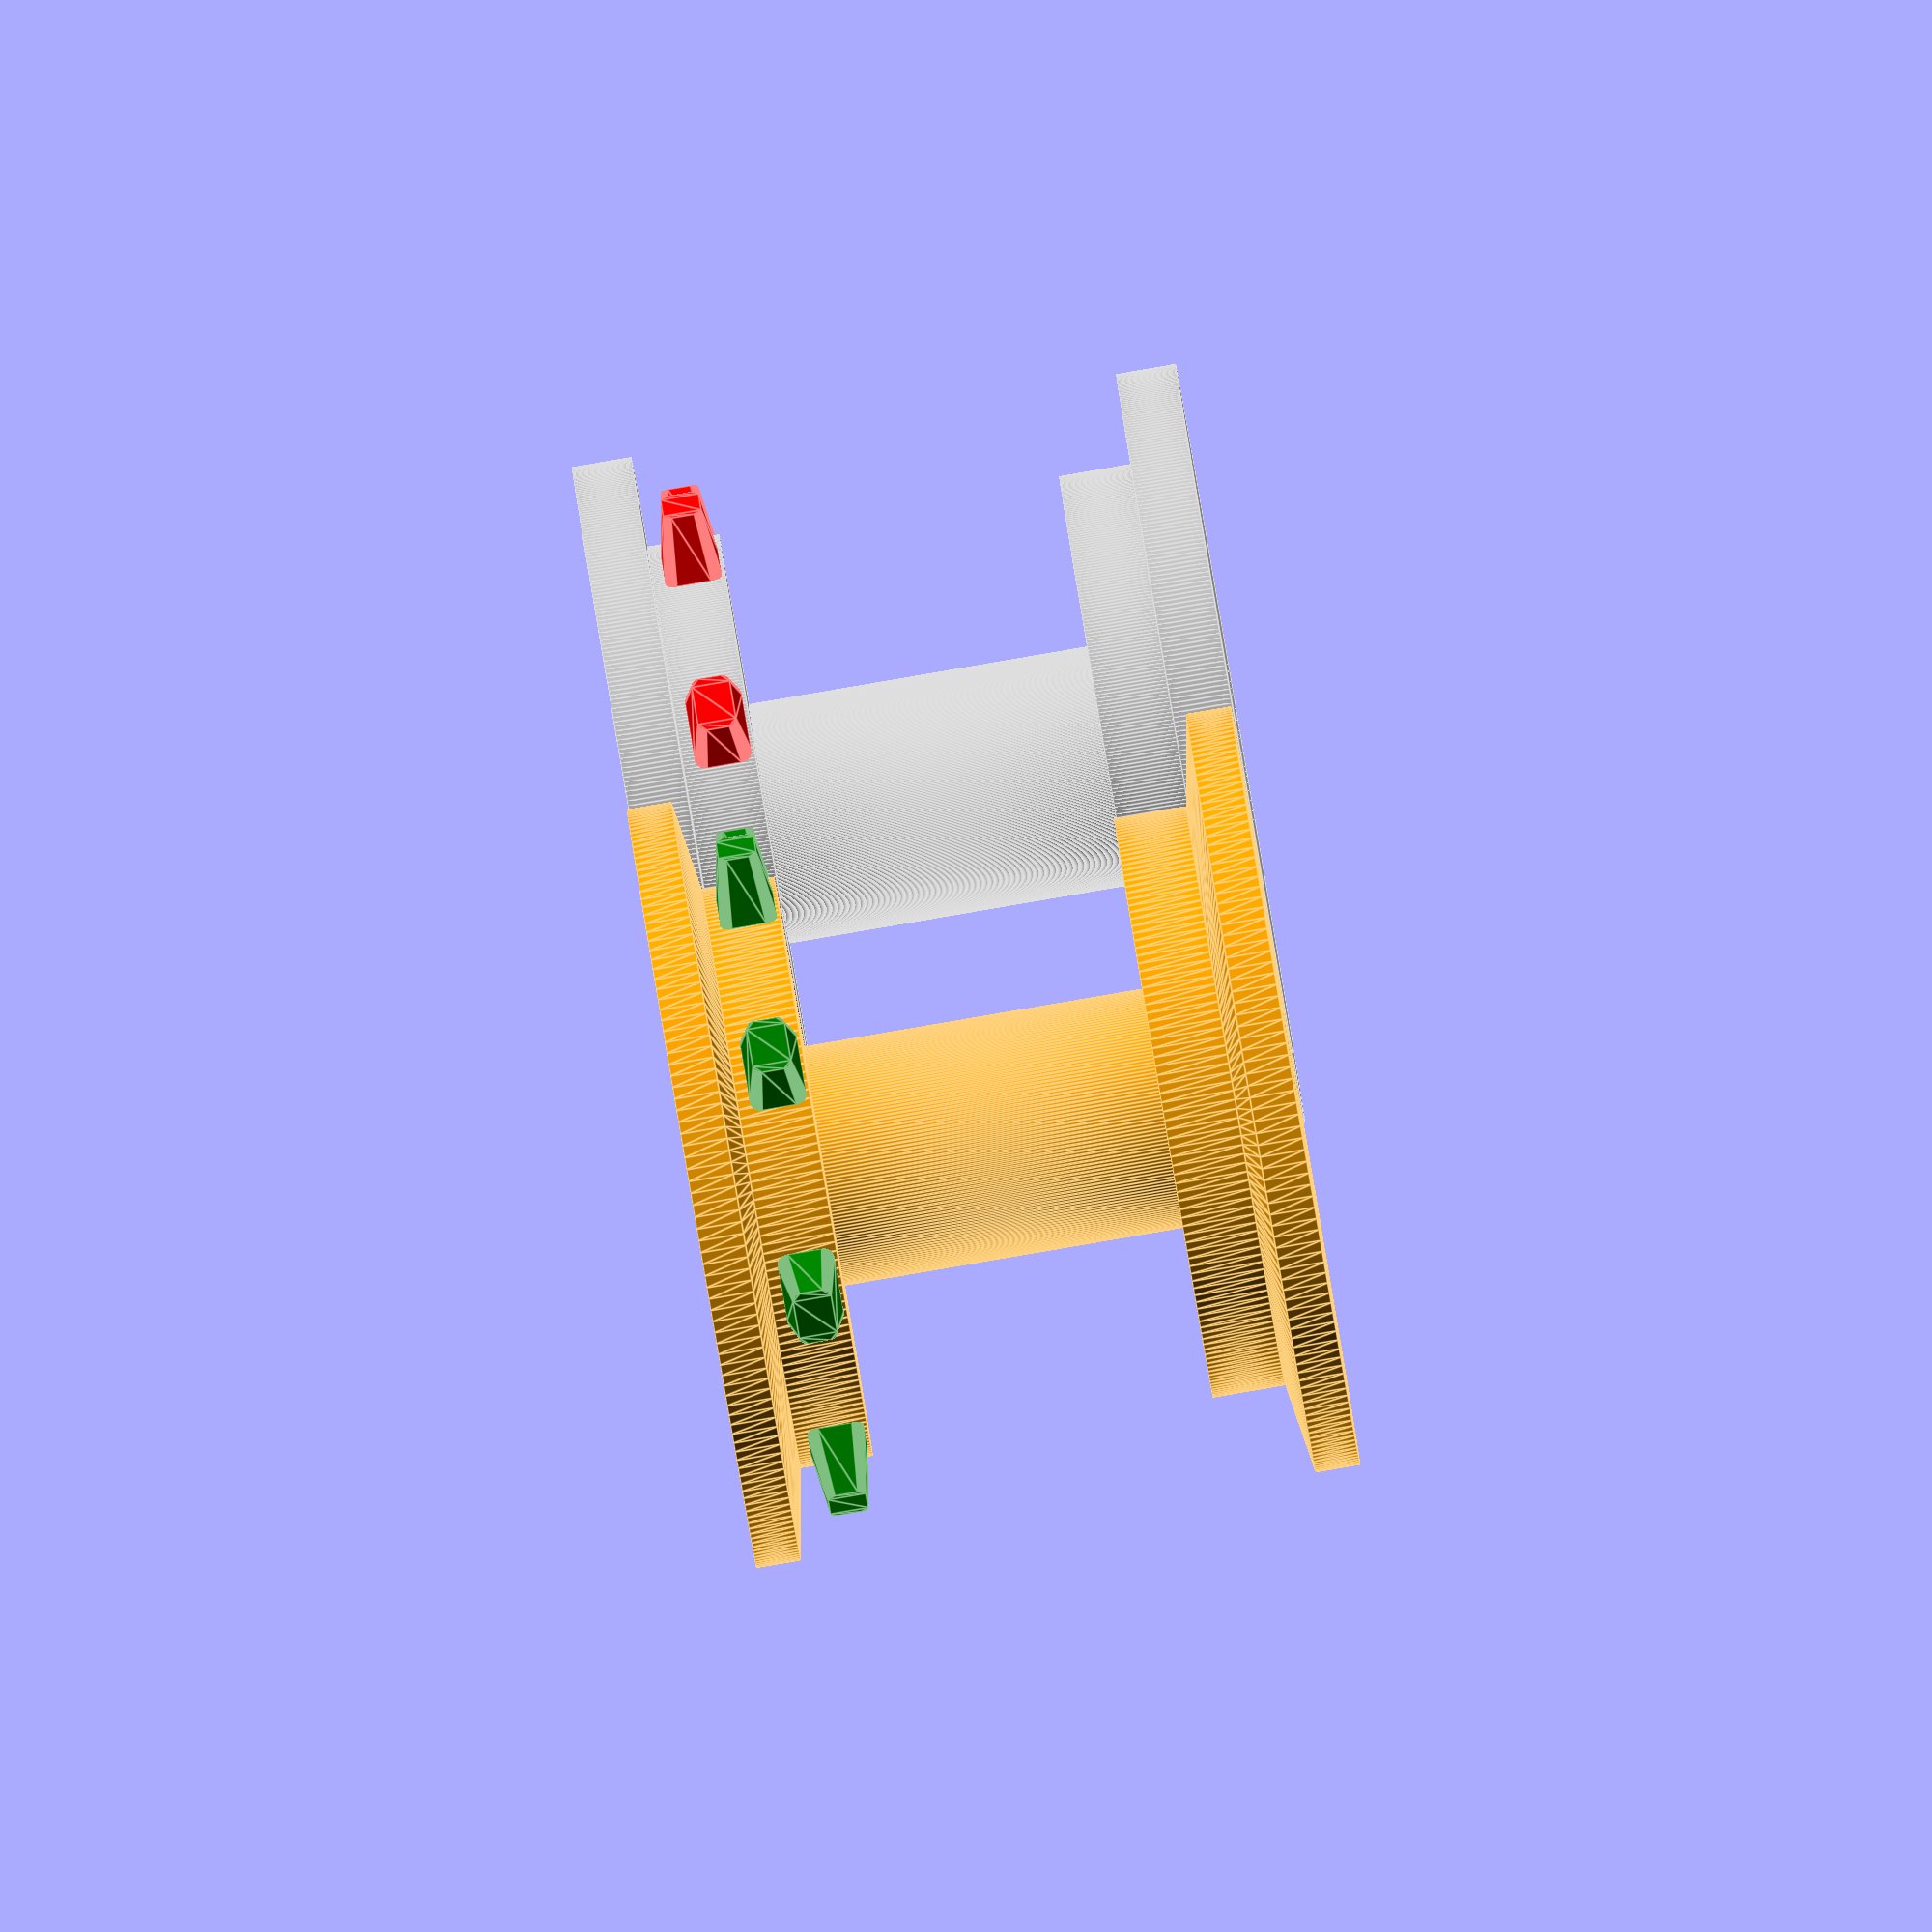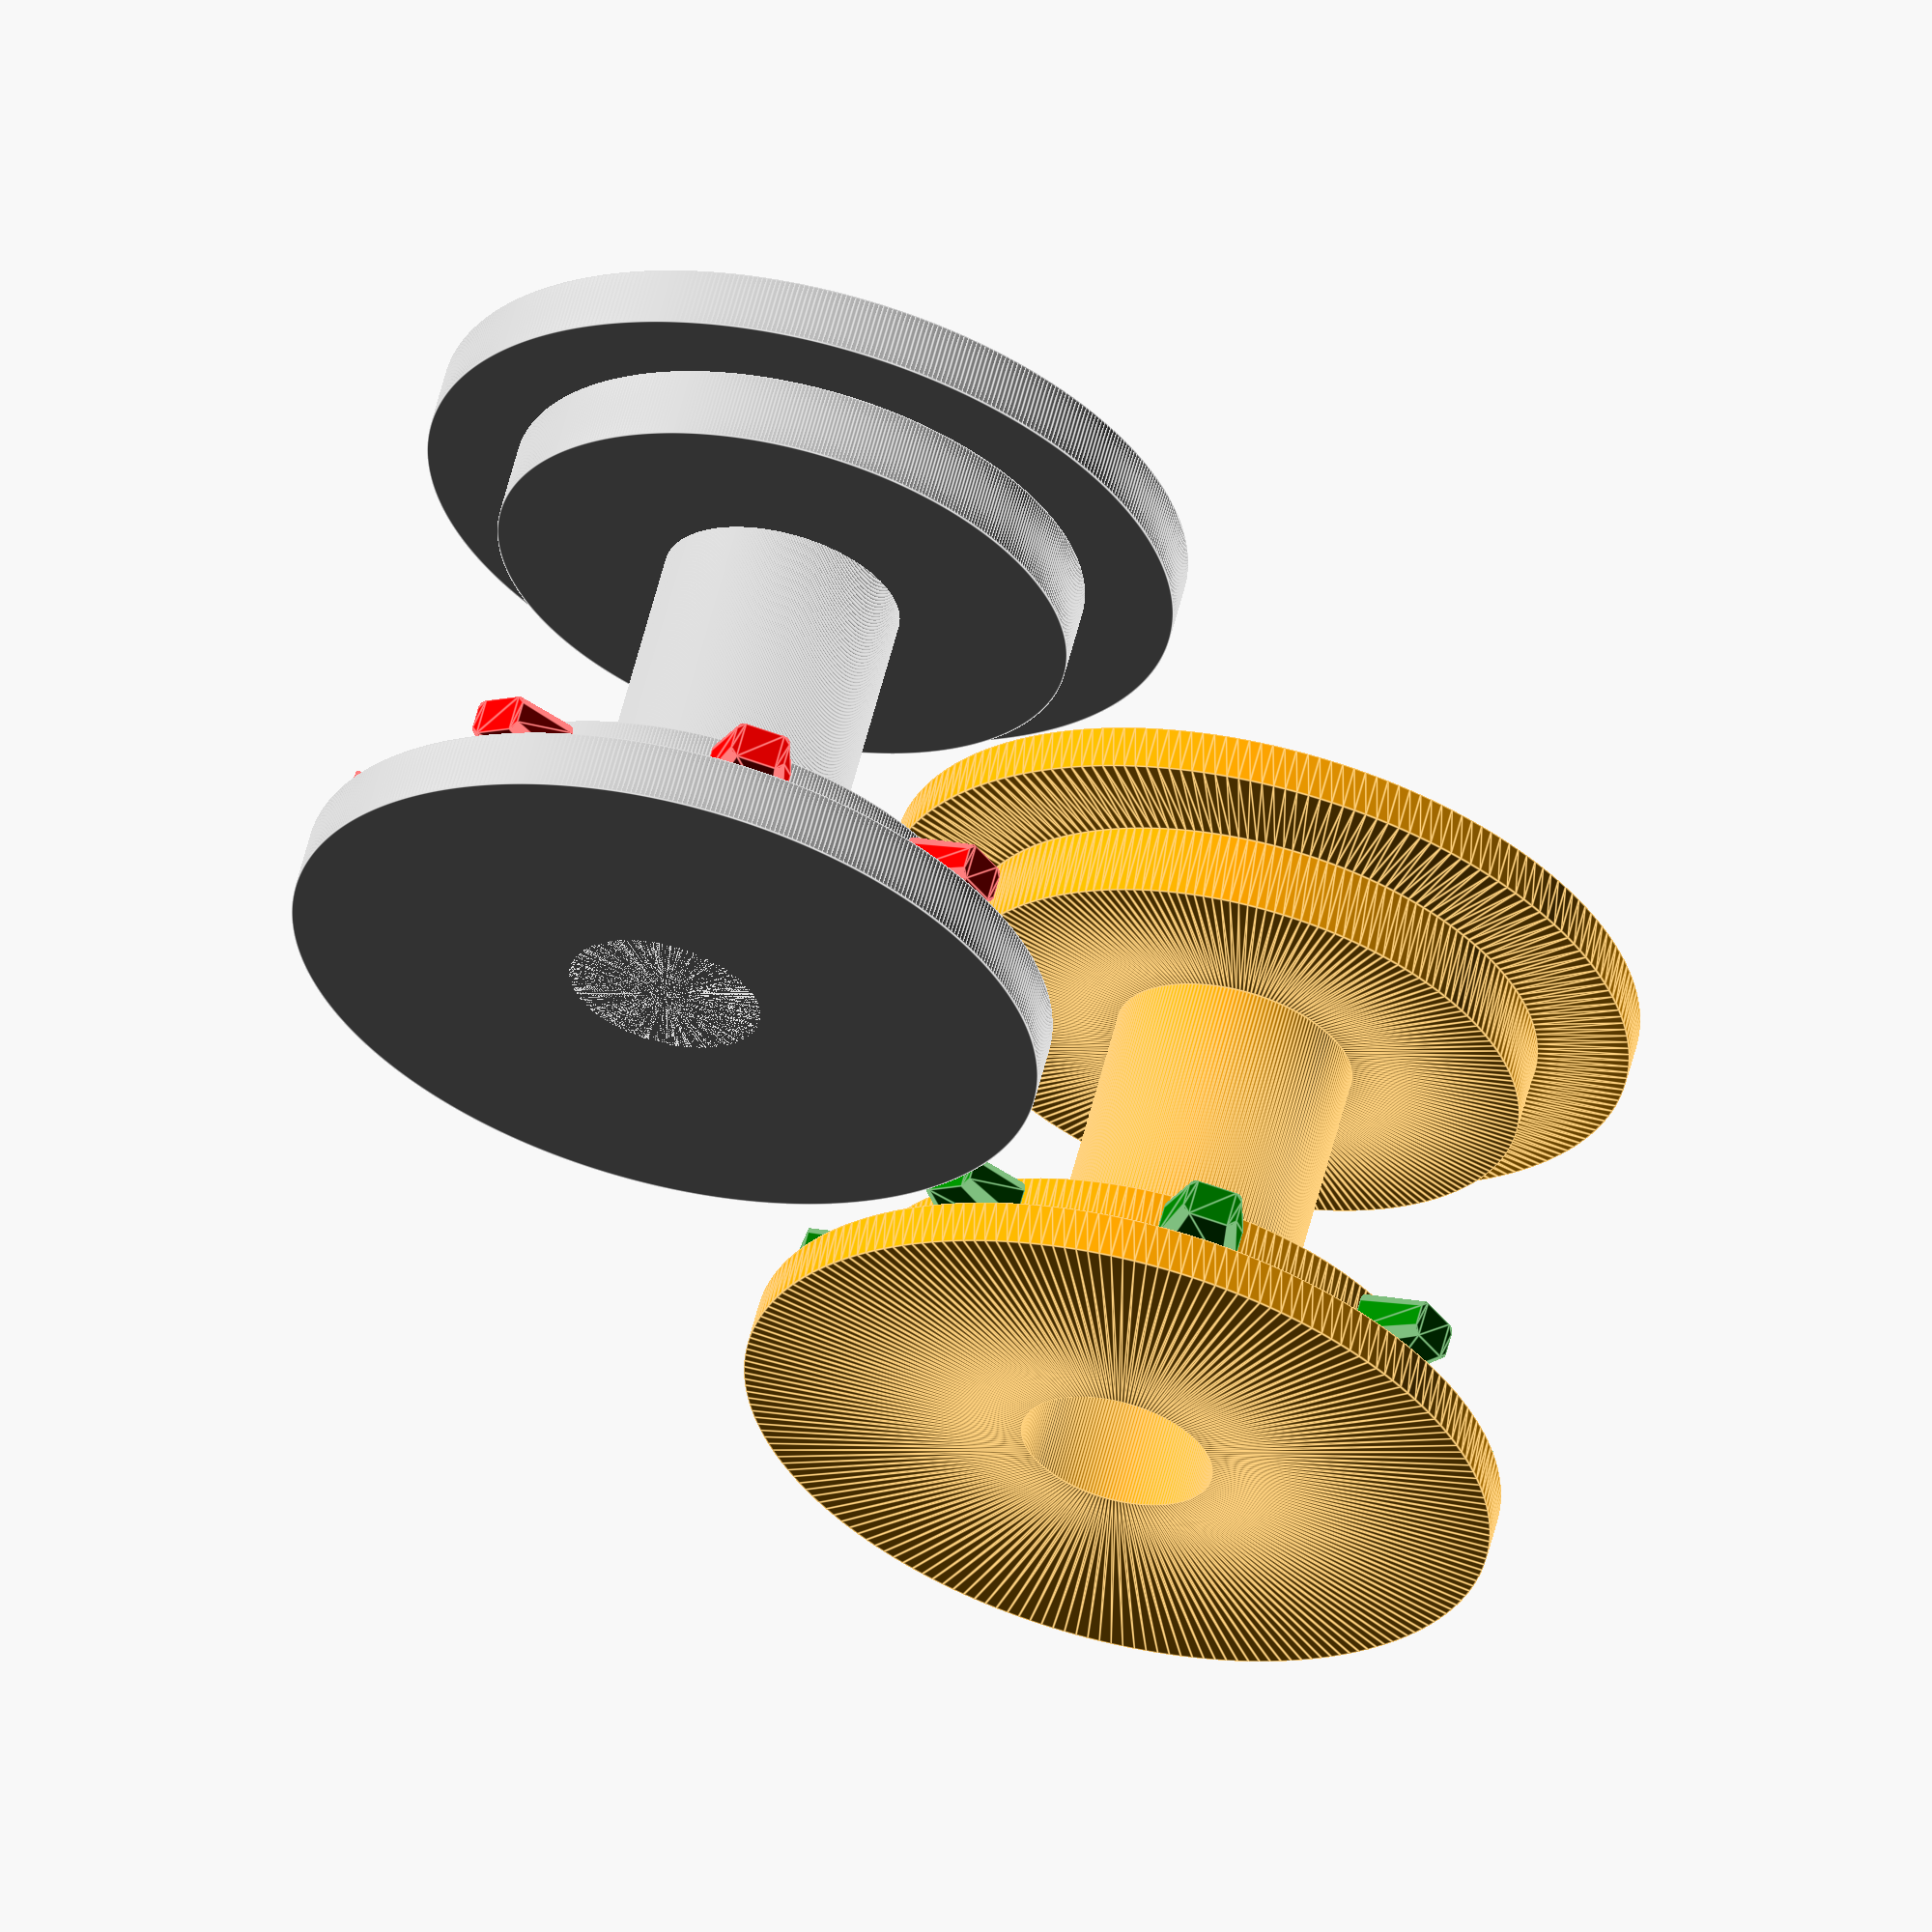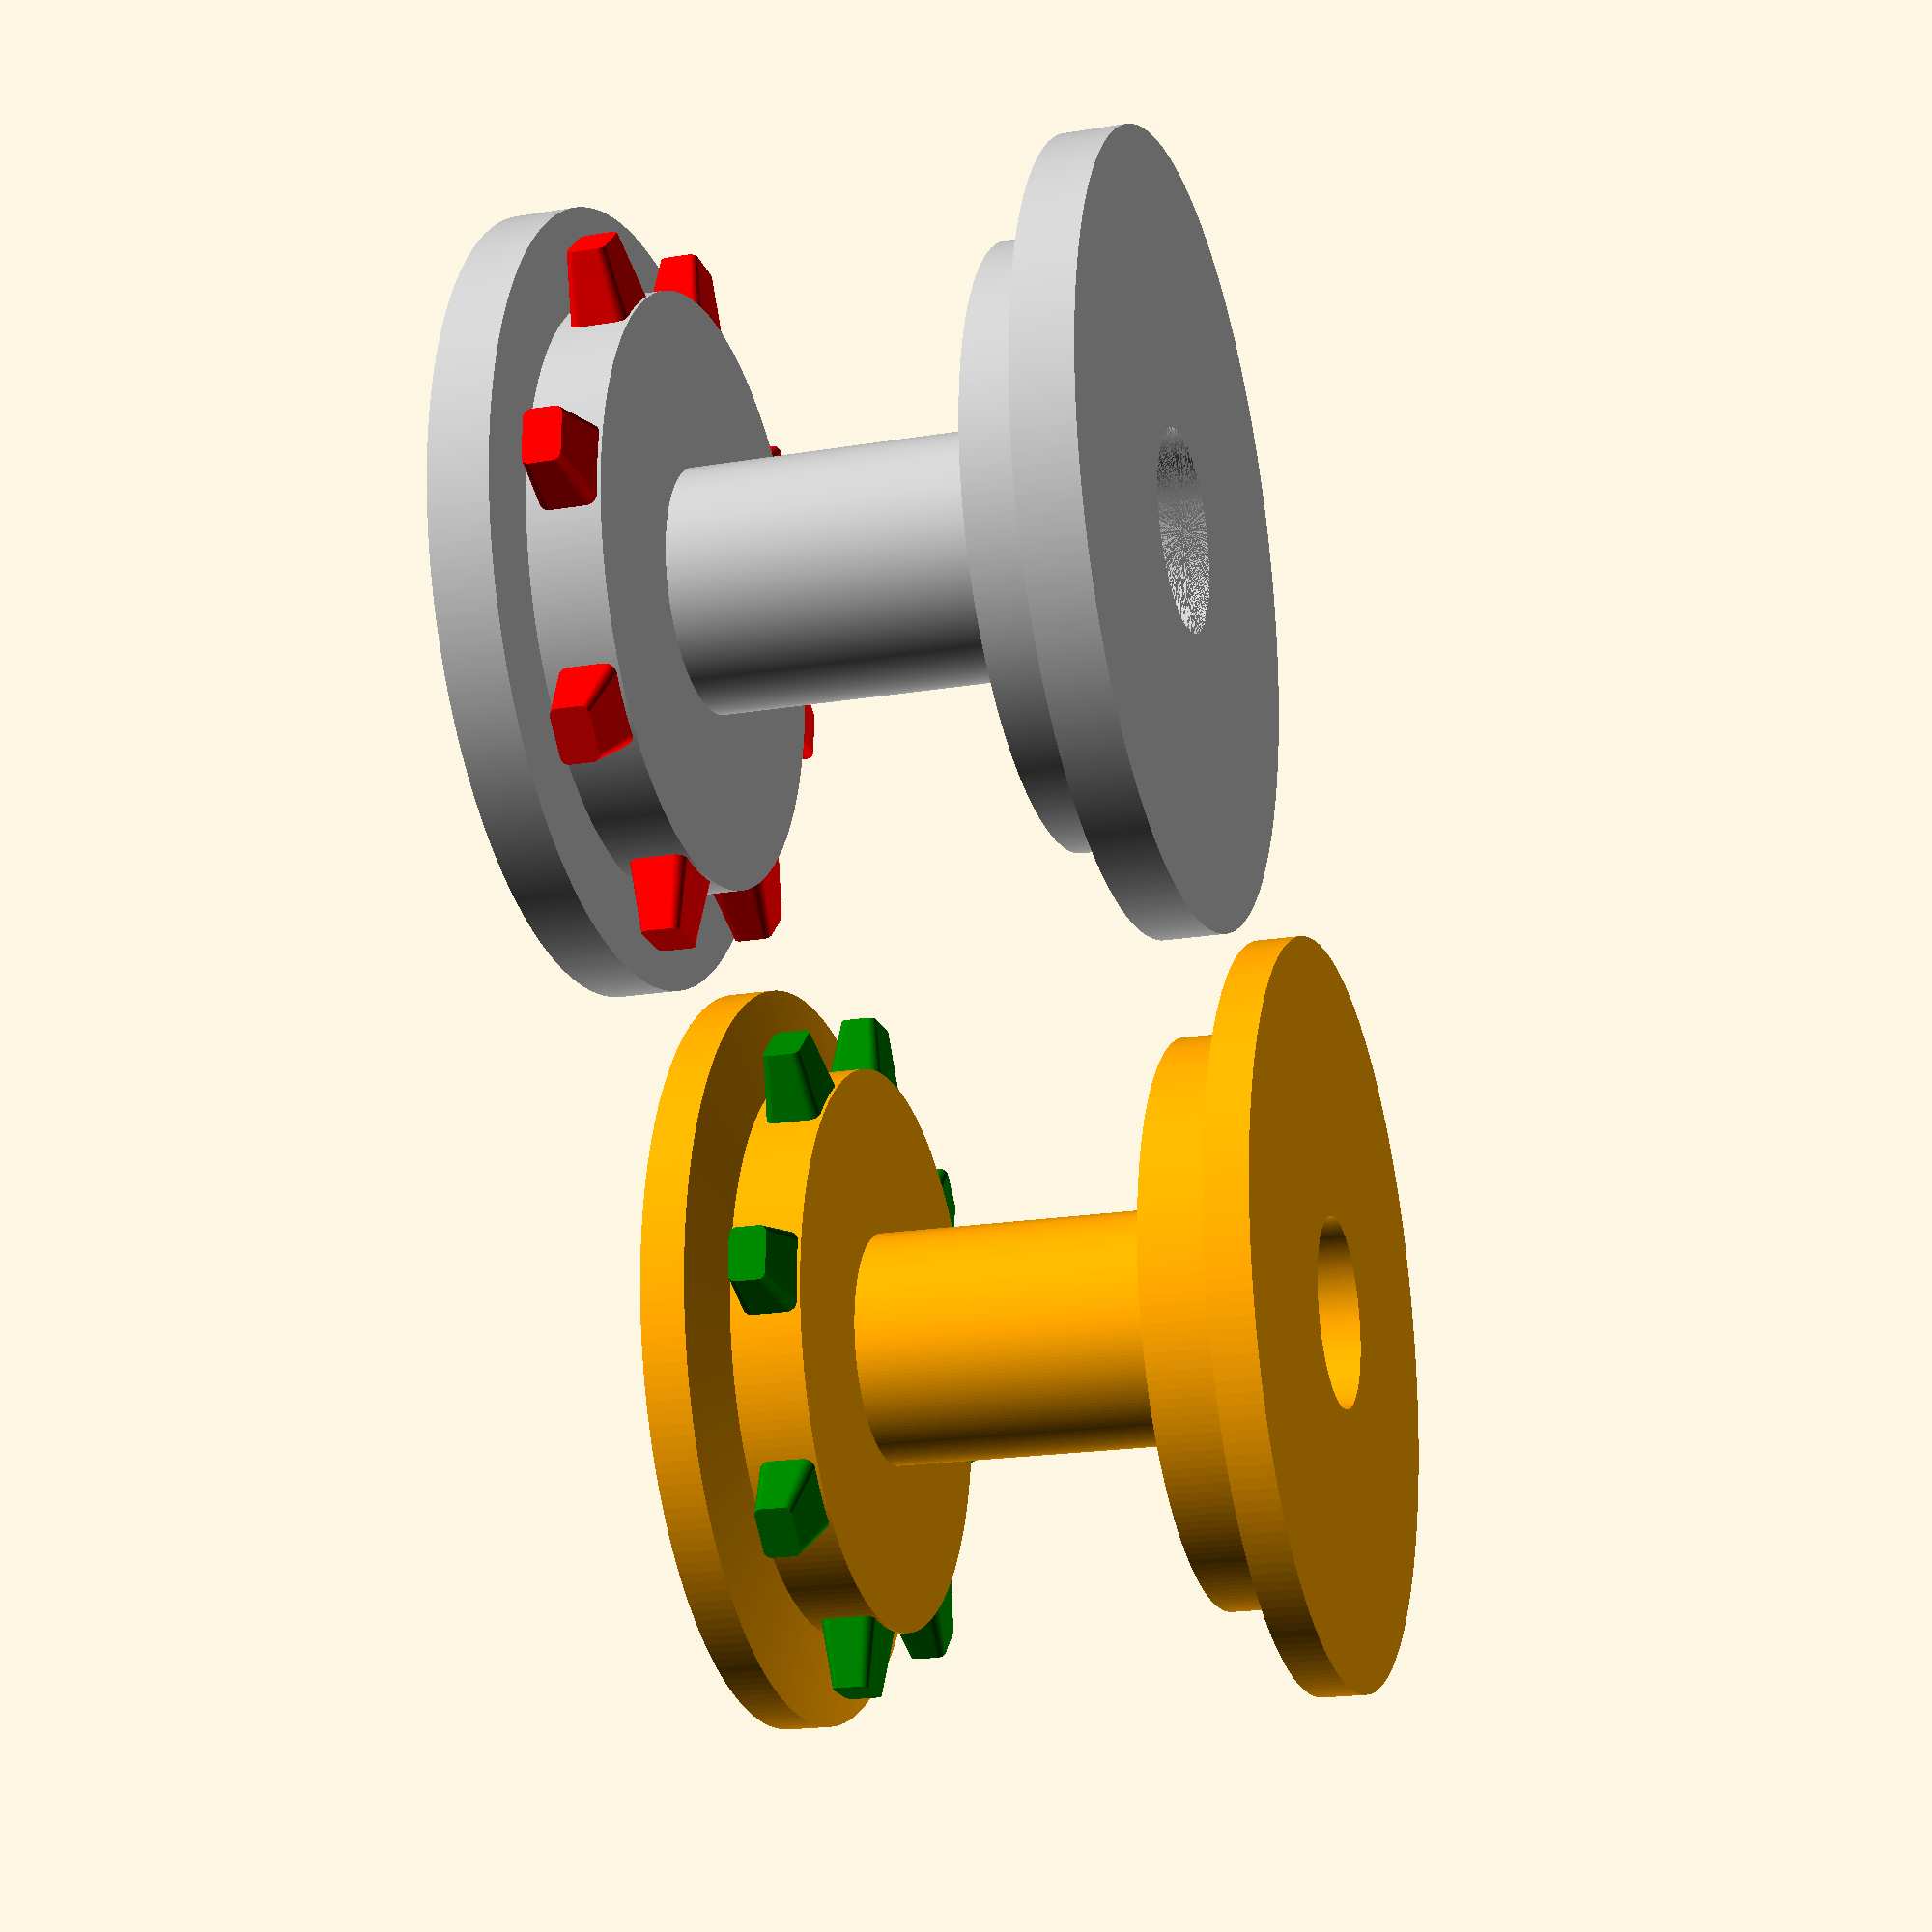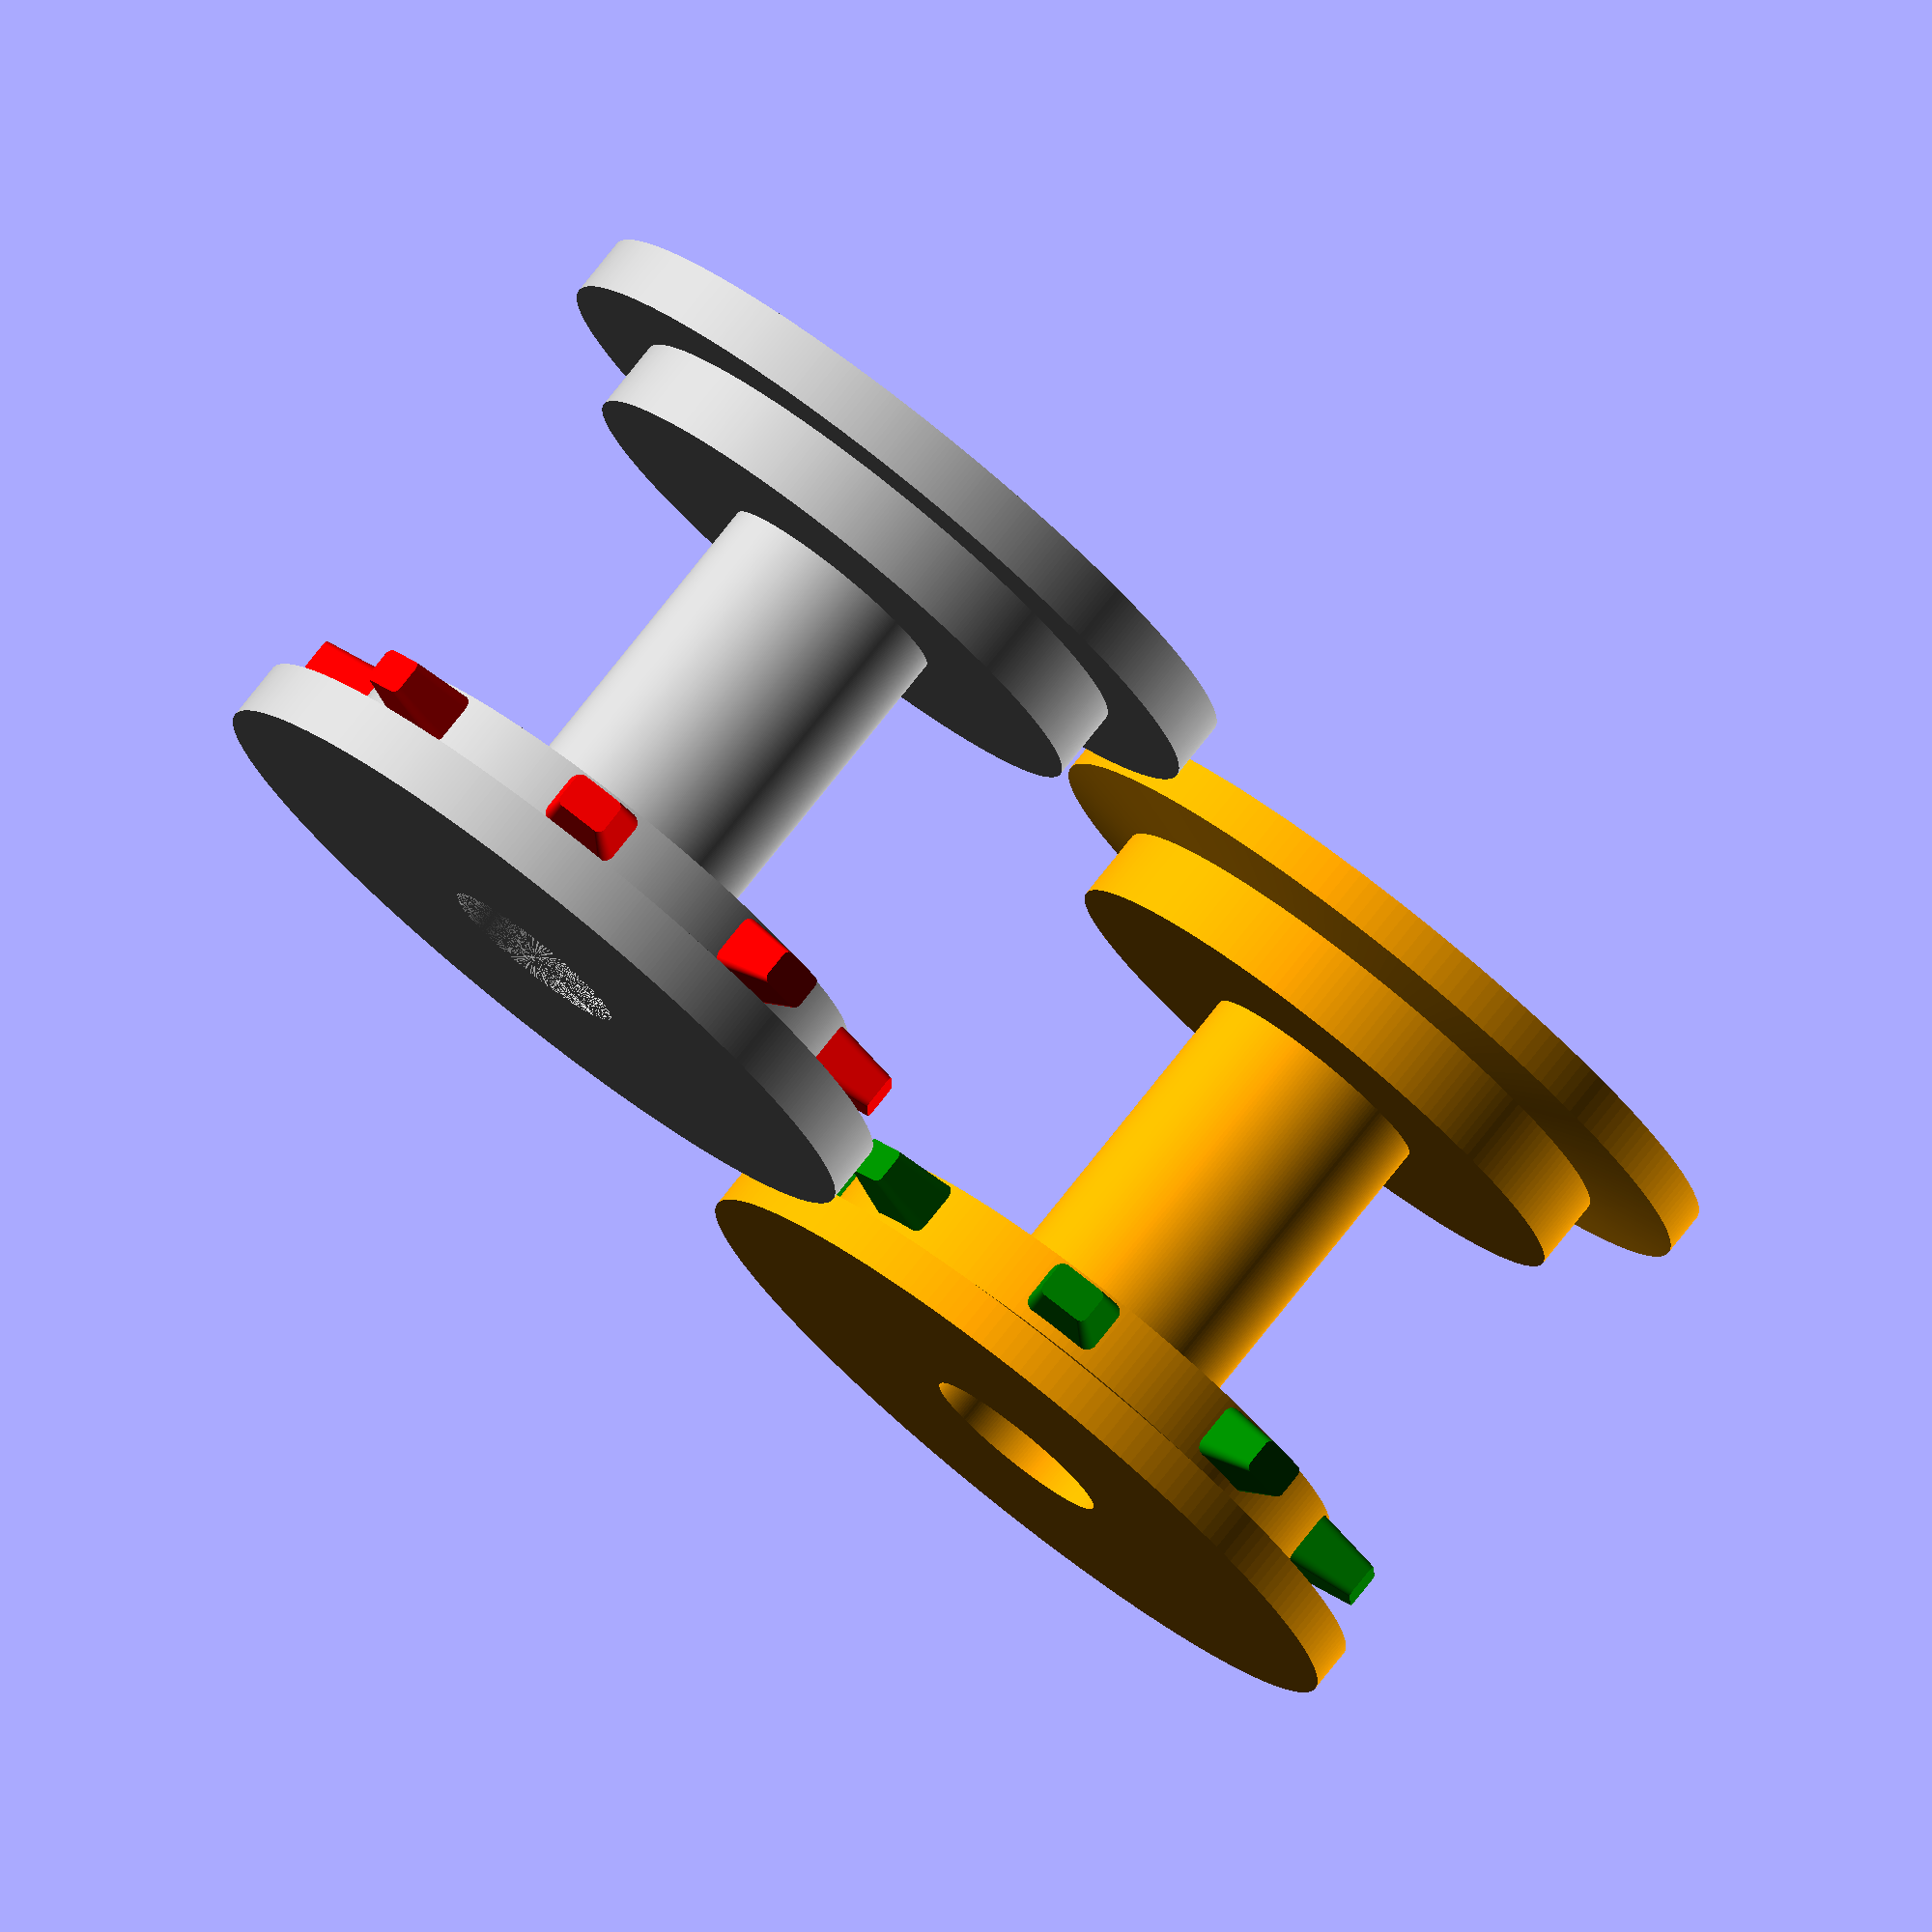
<openscad>
//CUSTOMIZER VARIABLES

//Select which parts to display
addSprockets = true;
addOuterGuideEdges = true;

// Number of sprockets
numSprockets = 8;

// Distance between sprockets
SprocketPitch = 7.605;

// Embed base of sprockets into roller - so no air gap
sprocketEmbed = 0.08;	// because a flat cone base on a cylinder surface would leave a gap,
                        // need to 'embed' sprocket cone into surface to ensure fully mates - no gaps!
                        // ** ADJUST FOR DIF NUMBER OF SPROCKETS .. ie dif roller radius!

// std 16mm sprocket-perforations
// Width
spkt_W = 1.829;
// Length
spkt_L = 1.27;
//Corner radius
spktCorner_R = 0.25;


spkt_H = 2.2 + sprocketEmbed;		// <<< embedding will reduce actual base size!!!!!
								// hopefully this will give just enough slop for good fit :)

//Film width
filmWidth = 16;		 // from 16mm standards

// Film frame width
frameWidth = 10.26;  // from 16mm standards

// bit of slop - so film does not grab/stick/rub on sides of roller walls
filmSlop = 0.2;		 // a little bit of slop - so film does not grab/stick/rub on sides
					 // reduce or REMOVE if add sloping outer walls

// film **frame** area NOT touching roller ... so less change of damaging actual picture area in the frame!!!
frameGap = 0.3;

// RunnerCyl_H is left at it's full nominal height
// frameGap is NOT subtracted here, relevant drawing methods adjust for filmGap as required.
// This way sprockets are easier to put in the nominal middle of the film roller area!
RunnerCyl_H = (filmWidth - frameWidth - frameGap)/2;		// -frameGap => film **frame** area NOT touching roller ... so less change of damaging actual picture area in the frame!!!
RunnerCyl_R = (numSprockets*SprocketPitch)/(2*PI);          //circumference = 2*pi*radius


// max outer wall thickness, excluding any inner tapering to stop film grabbing on walls
OuterCyl_H = 2;

// Set position along shaft according to in.exclusion of outGuideWalls
// addOuterGuideEdges is set true/false in FilmMain.scad.... or your code.
// Assume sprockets in center of roller area - DO NOT adjust for frameGap!!
spktShaft_H = addOuterGuideEdges ? (OuterCyl_H + RunnerCyl_H/2) : RunnerCyl_H/2;

CoreCyl_H = filmWidth + filmSlop - 2*RunnerCyl_H ;

// Core cylinder radius (includes motor shaft radius!)
CoreCyl_R = 4;

// motor/stepper shaft radius. Must be less than CoreCyl_R!
shaft_R = 6.5/2;        // motor/stepper shaft radius

OuterCyl_R = RunnerCyl_R + 3;

// Slope inner roller wall, avoid film edges grabbing. Only used by 2D_extruded_roller code, not by film_roller.scad
outerWallSlopeGap = 0.5;


// resolution of individual parts in the 3D model
fragResolution = 500;

//CUSTOMIZER VARIABLES END



/* What is this thing?
    Guide roller for common film formats and also for SMD component tape feed.
    Optional outer guide walls and sprocket teeth.
    Adjustable features: guide wall slopes, number of sprockets, sprocket slopes & height....

Ultimate goal:
    Create generic design to suit all the different 8, 16, 35, .... film formats
    AND even SMD tape (16mm seems fit as is, but is likely to need tweaking for more reliable feeding!)

Current status:
    2014-09-14. Untested work in progress for 16mm film.
    Can already simply adjust features. Structure in place to easily switch to other formats.
    Just need data entry & testing for the other formats.

Version 0.6 2014-09-30
    -------------------------------------------------------------------------------------------------
USAGE:
	To add/remove outer guide walls or sprockets, in "2D_extruded_roller.scad" or "film_roller.scad":
        //Select which parts to display
        addSprockets = true;
        addOuterGuideEdges = false;

	To adjust individual features - edit the configuration file matching your chosen film size, eg "16mm.scad".
	Many features are calculated from basic parameters.
	For example the number of sprockets and the frame height combine to set the roller circumference and thus the radius.

	All the openSCAD source files must all be in same directory.
	Open "FilmMain.scad" in openSCAD then compile as usual.
	"FilmMain.scad" shows how to display one of each type of roller/capstan and in/exclude outer guide edges and sprockets.
    -------------------------------------------------------------------------------------------------

Other notes:
    - If sprockets are floating unattached out of position, refer to USAGE notes above on selecting roller drawing type.
    - Also zoom in a LOT to check sprockets are properly embedded in roller and do not have edge gaps, or conversely embedded to deep.
        If they do, adjust sprocketEmbed parameter.
	- film_roller.scad - does not have sloping inner edge on outer guide walls.

TO DO:
    - finish parameters for all formats 8, 16, 35, .... film formats & SMD
    - add option to make one/both outer edges a cog - expect this will help driving stack of multiple SMD rollers
        ... or 'down' on the shaft - ie add extra cylinder that is also cog.  (Less preferred as would make each roller fatter  - takes more space!)
    - Sprockets - Currently 2 per frame, at frame edges. Cater for more/less per frame and different positions.
        ... sprockets on one/both sides.....
    - create the physical objects and test
    - plus more TO DO in code

Credits:
  - http://openSCAD.org
  - http://en.wikipedia.org/wiki/16_mm_film
  - http://www.paulivester.com/films/filmstock/guide.htm
  - http://motion.kodak.com/motion/uploadedFiles/US_plugins_acrobat_en_motion_newsletters_filmEss_11_Film_Specs.pdf

License:
    Film-SMD-Roller-Capstan by Spanner888 at {U}sable{D}evices is licensed under a Creative Commons Attribution-ShareAlike 4.0 International License.
    Permissions beyond the scope of this license may be available via http://usabledevices.com/2011/11/contact-emails-and-legal-and-copyright-information/.

    Blog of hardware build and other Telecine info can be found at http://usabledevices.com/category/telecine/
    gitHub:	 http://github/spanner888
    thingiverse: http://www.thingiverse.com/user:spanner888


Version 0.71 2014-09-30
*/


// Add one 2D_extrude_roller at offset to the "right"
if (addSprockets) {
    color("orange")
    translate([0,28,0])
    TwoDExtrudeRoller(addOuterGuideEdges);
    translate([0,28,0])
    color("green")
    if (addOuterGuideEdges) {
        sprocketRing(OuterCyl_H + RunnerCyl_H/2, spkt_H, spkt_W, spktCorner_R, spkt_L);
    }
    else{
        sprocketRing(RunnerCyl_H/2, spkt_H, spkt_W, spktCorner_R, spkt_L);
    }
}
else {
    color("brown")
    translate([0,55,0])
    TwoDExtrudeRoller(addOuterGuideEdges);
}

// Add ONE film_roller - created from cylinders
if (addSprockets) {
    if (addOuterGuideEdges) {
        sprocketRing(OuterCyl_H + RunnerCyl_H/2, spkt_H, spkt_W, spktCorner_R, spkt_L);
    }
    else{
        sprocketRing(RunnerCyl_H/2, spkt_H, spkt_W, spktCorner_R, spkt_L);
    }
}
color("silver")
film_roller(addOuterGuideEdges);


/* All the helper modules etc are below here! */

// SPROCKET START

// ASSUMPTION: embedding sprockets will reduce actual base size!!!!!
// hopefully this will give just enough slop for good fit :), else have to increase base size!

/*sprockets should be more oval shaped?
	 how to bevel or round edges of a cylinder????
	... actualy do NOT have to be round/oval
	B&H ones are made ffrom FLAT steel and FLAT beveled
	... so always have FLAT surfaces on contact with film!!!!!!

	?? so make as cube, then difference with TWO dif pyramids to set base & top bevels/slopes??
	simpler = just TWO dif pyramids to set base & top bevels/slopes??
.. MORE complete .. back to cube + ROUND the corners as have the sprocket corner radius
...then bevel with two pyramids!!!!

*/

/*sprockets
  *** ACTUALLY AT LEAST THREE DIF SPROCKET HOLE SHAPES: 16mm, Kodak, B&H
  .. need to determine for EACH FILM ... and even each clip on a film!!!!!
  ... see below in standards section

  Need to design sprocket type for each film ... or a generic type!!!!
*/

/**
*****************************************************************************
*** RunnerCyl_R IS CRITICAL - SETS SPROCKET SPACING = FRAME PERF SPACING!!!!
*** ?? CALC FROM DIAMETER = numSprockets*Sprocket-pitch, SO RADIUS = numSprockets*Sprocket-pitch/2&pi
***
******************************************************************************
*/

///////////////////////////////////////////////////////////////////////////////////////////
// now draw the parts
///////////////////////////////////////////////////////////////////////////////////////////
$fn = fragResolution;

// Module to draw ONE sprocket
module sprocket(s_height, s_W, sCorner_R, s_L){
	//need to do 2D shape - THEN extrude!!!!!
	rotate(a=[0,180,0]){			// rotate to get sprocket facing outwards!
		linear_extrude(height = s_height, center = true, convexity = 10, scale=1.5)
		minkowski()
		{
		   square([(s_W - 2*sCorner_R ), (s_L - 2*sCorner_R)], center = true, $fn = fragResolution);
		   circle(r=sCorner_R, center = true);
		}
	}
}


// Now draw Aa ring of ALL the sprockets in final position
//film drive sprockets, by default dir of cyl is "up Z axis" ... 3rd param
module sprocketRing(shaft_H, s_height, s_W, sCorner_R, s_L){
	color("red")
	for ( i = [0 : 1 : numSprockets-1 ] )
	{
	   rotate( [90, 0, i * 360 / numSprockets])
	   translate([0,
                    shaft_H,
                    RunnerCyl_R + spkt_H/2 - sprocketEmbed // set sprockets at this radius. + spkt_H/2 as drawn with "center = true".
                    ])
        sprocket(s_height, s_W, sCorner_R, s_L);
    }
}
// SPROCKET END

// FILM_ROLLER START
//*** ASSUMPTION: SPROCKETS ARE IN CENTER OF RUNNER!!!!!!!!


/* mounting shaft hole
	... Does it have to go ALL the way through??
 	... add a flat spot to mate with shaft?
	?? adjust hole size for tightish fit on shaft?????????
*/

//... should the INSIDE edges of the outer guide edges have slight slope ?
// - ie thinner at top edges to help film slot in easier.
// ... or at LEAST a rounded top edge?
/* see Extruding a Polygon

Extrusion can also be performed on polygons with points chosen by the user.

Here is a simple polygon and its (fine-grained: $fn=200) rotational extrusion (profile and lathe). (Note it has been rotated 90 degrees to show how the rotation will look, the rotate_extrude() needs it flat).

rotate([90,0,0])        polygon( points=[[0,0],[2,1],[1,2],[1,3],[3,4],[0,5]] );
// --------------------------------------------------------------------------- ;
rotate_extrude($fn=200) polygon( points=[[0,0],[2,1],[1,2],[1,3],[3,4],[0,5]] );
*/


// ** b&h - non-sprocket side RunnerCyl film surface slopes INWARDS!!!

/* how to MEASURE/VALIDATE sizes before creating/printing?
Getting input

  Now we have variables, it would be nice to be able to get input into them instead of setting the values from code.
  There are a few functions to read data from DXF files, or you can set a variable with the -D switch on the command line.
  Getting a point from a drawing
  Getting a point is useful for reading an origin point in a 2D view in a technical drawing.
  The function dxf_cross will read the intersection of two lines on a layer you specify and return the intersection point.
  This means that the point must be given with two lines in the DXF file, and not a point entity.
  OriginPoint = dxf_cross(file="drawing.dxf", layer="SCAD.Origin",
			  origin=[0, 0], scale=1);
  Getting a dimension value
  You can read dimensions from a technical drawing. This can be useful to read a rotation angle, an extrusion height, or spacing between parts. In the drawing, create a dimension that does not show the dimension value, but an identifier. To read the value, you specify this identifier from your script:
  TotalWidth = dxf_dim(file="drawing.dxf", name="TotalWidth",
			  layer="SCAD.Origin", origin=[0, 0], scale=1);

  For a nice example of both functions, see Example009 and the image on the homepage of OpenSCAD.
*/
/*******************************************************************************
*** RunnerCyl_R IS CRITICAL - SETS SPROCKET SPACING = FRAME PERF SPACING!!!!
?? CALC FROM DIAMETER = numSprockets*Sprocket-pitch, SO RADIUS = numSprockets*Sprocket-pitch/2&pi

*******************************************************************************/


// draw without Outer Guide walls
module film_rollerPartial(){
    //First join all the cylinders into the roller shape
    union(){
        // central core cylinder
        //translate ([0,0,RunnerCyl_H - frameGap]) cylinder(h = CoreCyl_H, r = CoreCyl_R);
        cylinder(h = CoreCyl_H + 2 * RunnerCyl_H, r = CoreCyl_R);


        // runners .. film runs on these two cylinders
        translate ([0,0,RunnerCyl_H + CoreCyl_H + frameGap]) cylinder(h = RunnerCyl_H - frameGap, r = RunnerCyl_R);
        cylinder(h = RunnerCyl_H - frameGap, r = RunnerCyl_R);
    }
}

// draws the film roller based on pre-selected film standard size, #sprockets...
// sprockets are not drawn here, but # of sprocketcs does set runner radius
module film_rollerAll(){
    //First join all the cylinders into the roller shape
    union(){
        translate ([0,0,OuterCyl_H]) film_rollerPartial();
        translate ([0,0,CoreCyl_H + 2*RunnerCyl_H + OuterCyl_H]) cylinder(h = OuterCyl_H, r = OuterCyl_R);
        cylinder(h = OuterCyl_H, r = OuterCyl_R);
    }
}

module film_roller(addOGEdges = true){
    if (addOGEdges){
        difference() {
            film_rollerAll();
            // now difference (subtract) the mounting shaft hole
            //translate ([0,0,-(RunnerCyl_H + OuterCyl_H)])
            cylinder (h = (CoreCyl_H + 2*RunnerCyl_H + 2*OuterCyl_H), r = shaft_R);
        }
    }
    else{
        difference() {
            film_rollerPartial();
            // now difference (subtract) the mounting shaft hole
            //translate ([0,0,-(RunnerCyl_H + OuterCyl_H)])
            cylinder (h = (CoreCyl_H + 2*RunnerCyl_H + 2*OuterCyl_H), r = shaft_R);
        }
    }
}
// FILM_ROLLER END

// 2D_extruded_roller START
// changes here are NOT ALWAYS automatically compiled/reloaded. Need to press F5 in main app!

//TODO review rollerOutlineAll/Partial
// make rollerOutlineAll call rollerOutlinePartial???
// need think about shaft position....

// for module rollerOutlineAll
L0 = 0;                                 // first outer edge
L1 = L0 + OuterCyl_H;                   // + outer wall thickness
L2 = L1 + RunnerCyl_H - frameGap;       // + runner thickness
L3 = L2 + CoreCyl_H + 2 * frameGap;     // + central shaft
L4 = L3 + RunnerCyl_H - frameGap;       // + runner thickness
L5 = L4 + OuterCyl_H;                   // + outer wall thickness

// for module rollerOutlinePartial
LP0 = 0;                                // first outer edge
LP1 = LP0 + RunnerCyl_H - frameGap;     // + runner thickness
LP2 = LP1 + CoreCyl_H + 2 * frameGap;   // + central shaft
LP3 = LP2 + RunnerCyl_H - frameGap;     // + runner thickness


// complete with outer guide walls
module rollerOutlineAll(){
    // see Extruding a Polygon doco/help
	// each line below draws a line vertical to the shaft
	// lines ALONG/PARALLEL to shaft are drawn by {line:last to next_line:first} data pairs!
	polygon( points=[[shaft_R, L0], [OuterCyl_R, L0],
				[OuterCyl_R, L1-outerWallSlopeGap], [RunnerCyl_R, L1],	    //outer guide wall
				[RunnerCyl_R, L2], [CoreCyl_R, L2],	                        // runner
				[CoreCyl_R, L3], [RunnerCyl_R, L3], 			            // core
				[RunnerCyl_R, L4], [OuterCyl_R, L4 + outerWallSlopeGap],    // runner
                [OuterCyl_R, L5], [shaft_R, L5]     				        //outer guide wall
								]);
}

// complete with outer guide walls
module rollerOutlinePartial (){
    // see Extruding a Polygon doco/help
	// each line below draws a line vertical to the shaft
	// lines ALONG/PARALLEL to shaft are drawn by {line:last to next_line:first} data pairs!
	polygon( points=[[shaft_R, LP0], [RunnerCyl_R, LP0],	        //outer edge
				[RunnerCyl_R, LP1], [CoreCyl_R, LP1],	            // runner
				[CoreCyl_R, LP2], [RunnerCyl_R, LP2], 			    // runner
				[RunnerCyl_R, LP3], [shaft_R, LP3]    				//outer edge
								]);
}

//Draw with/out the outer guide edges, according to parameter passed in.
module TwoDExtrudeRoller(addOuterGuideEdges = true){
    if (addOuterGuideEdges){
        //rotated 90 degrees to show how the rotation will look, the rotate_extrude() needs it flat).
        //rotate([90,0,0])
        rotate_extrude($fn=200) rollerOutlineAll();
    }
    else {
        rotate_extrude($fn=200) rollerOutlinePartial();
    }
}
// 2D_extruded_roller END

</openscad>
<views>
elev=268.5 azim=337.4 roll=260.3 proj=o view=edges
elev=120.3 azim=33.3 roll=345.8 proj=o view=edges
elev=20.0 azim=135.7 roll=286.9 proj=p view=wireframe
elev=281.1 azim=226.5 roll=218.5 proj=o view=solid
</views>
